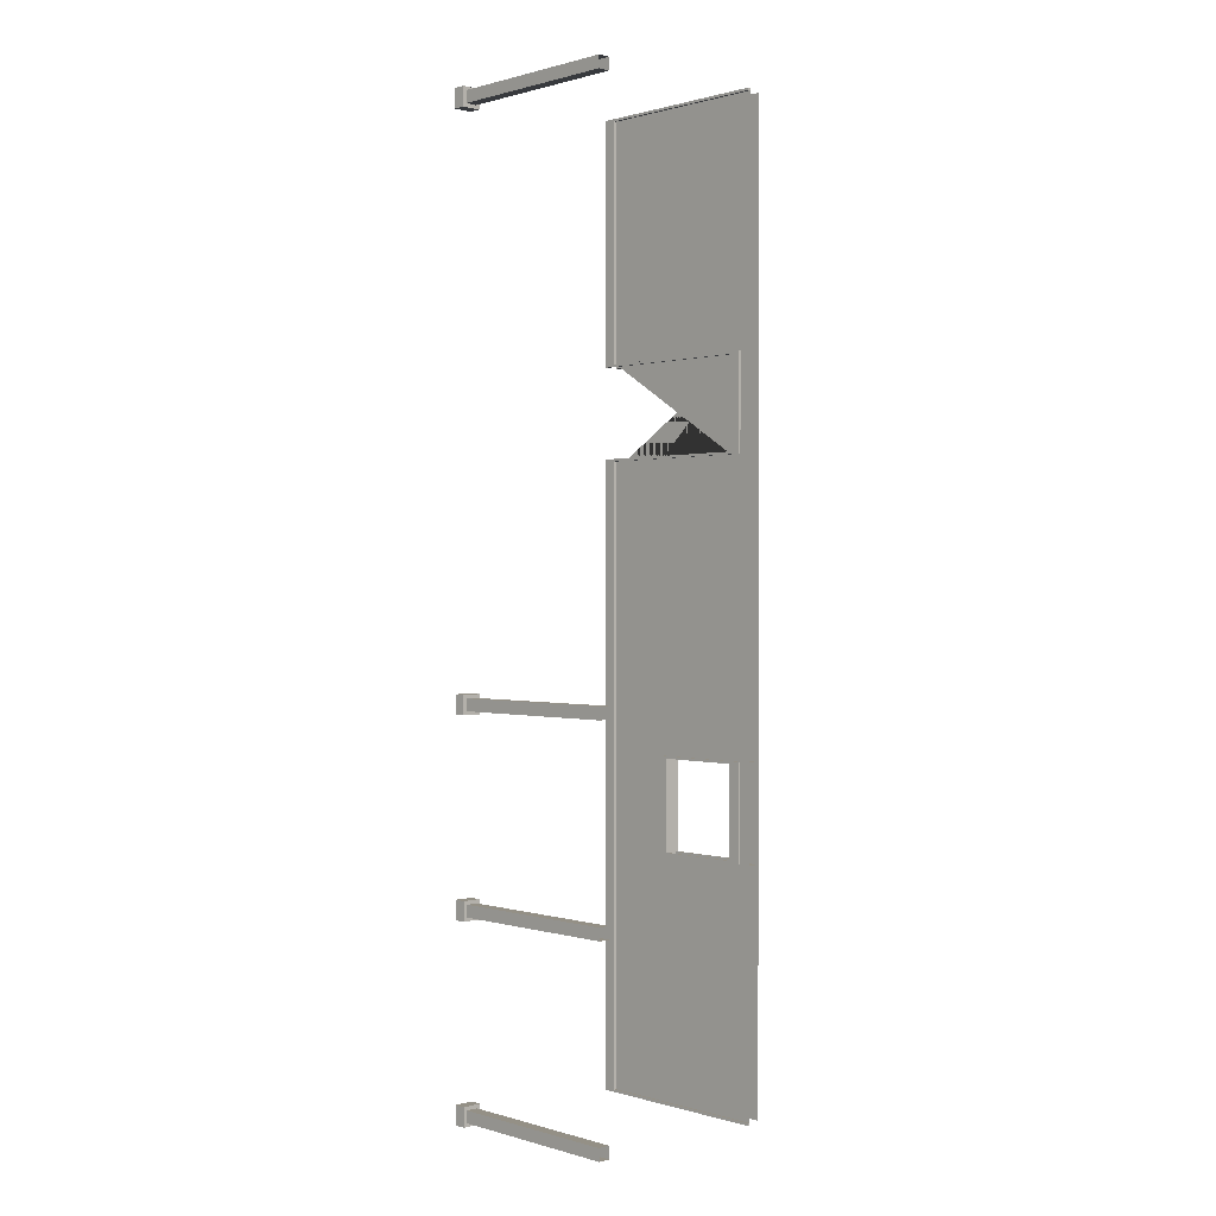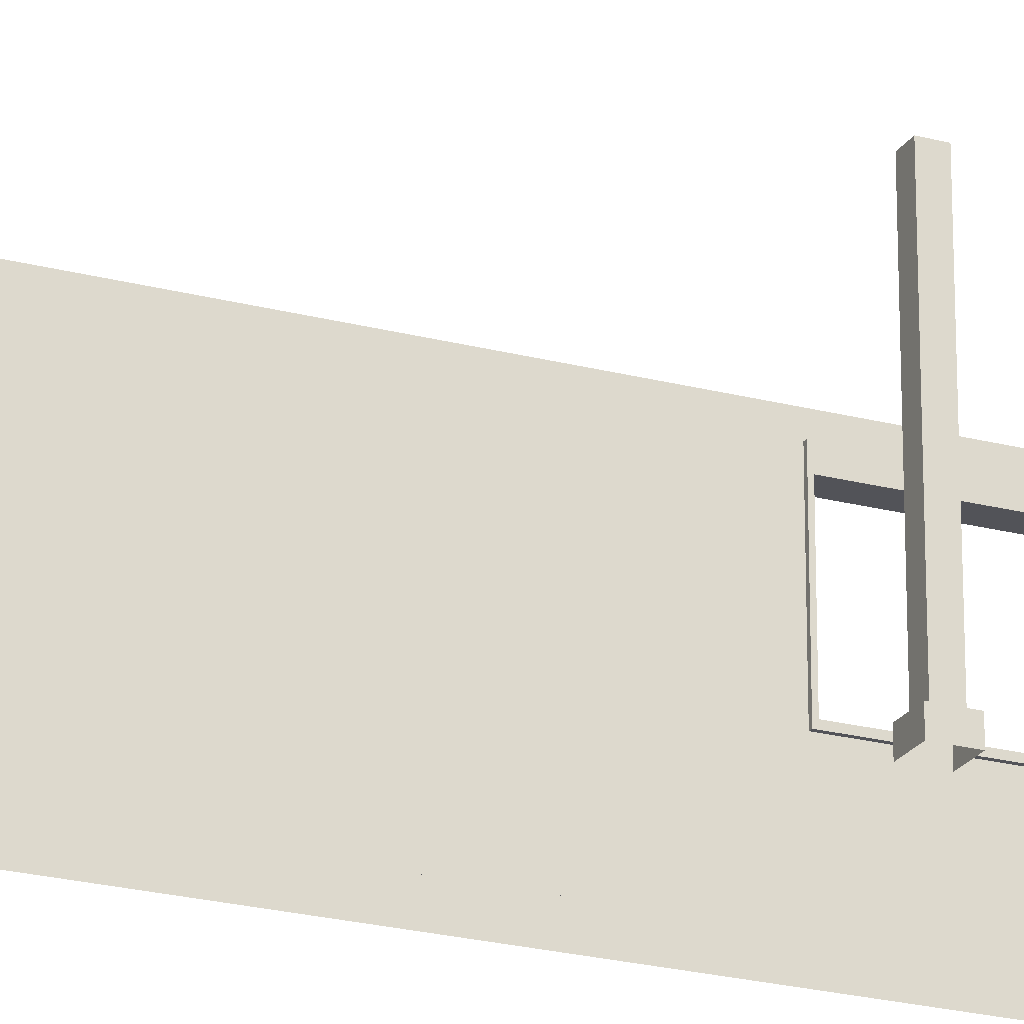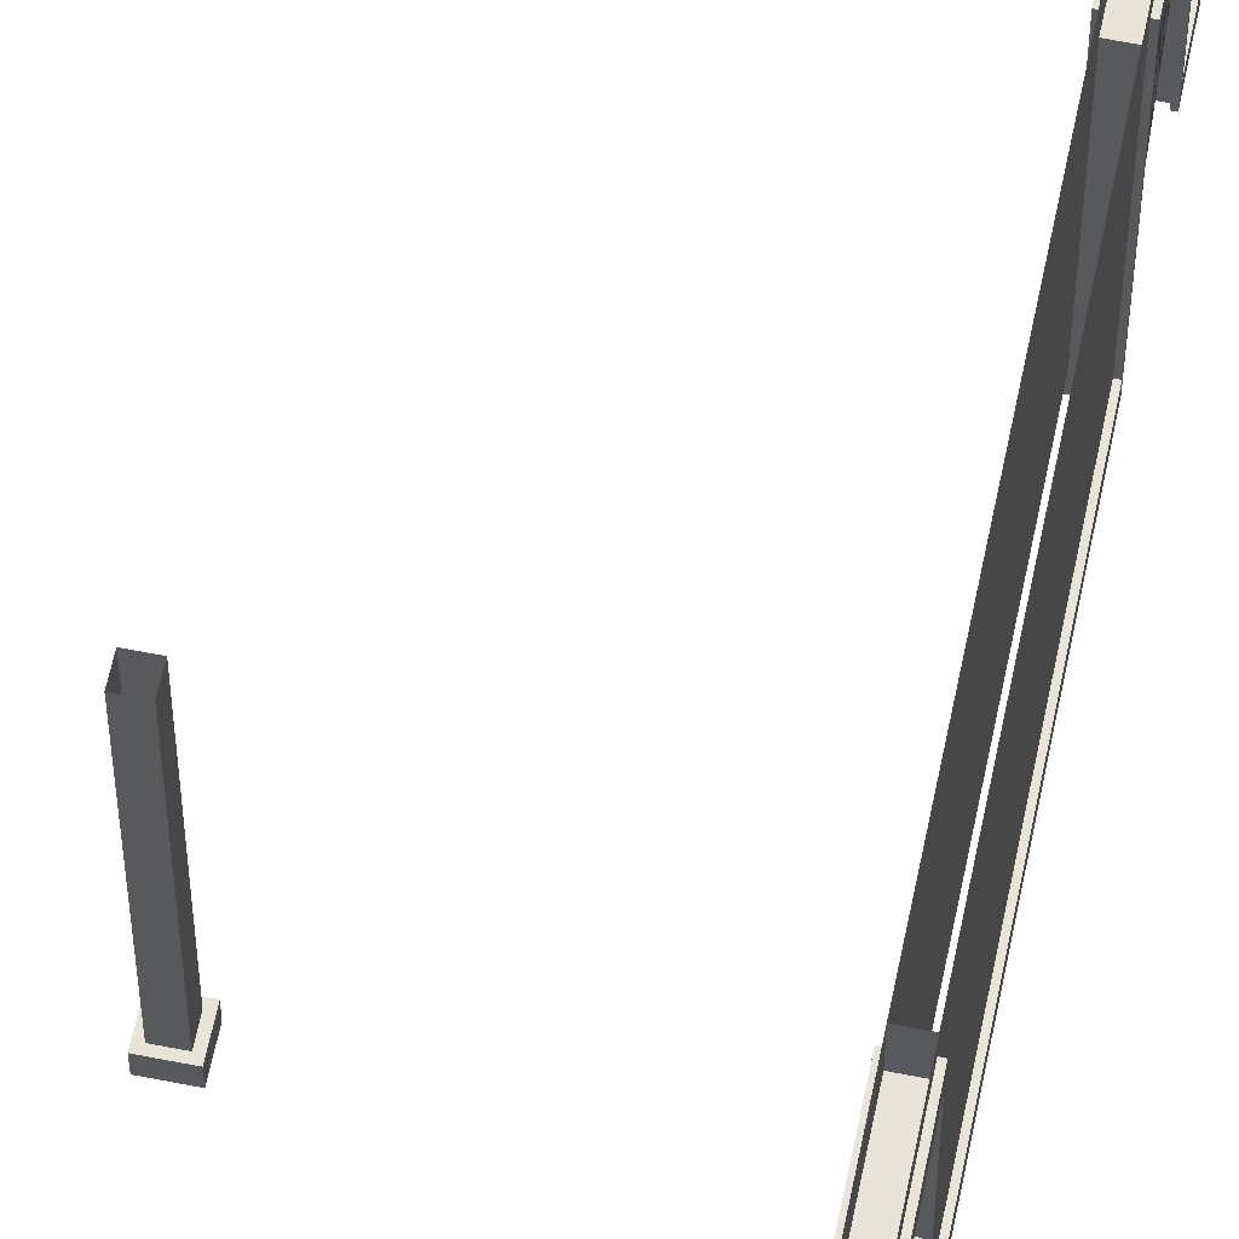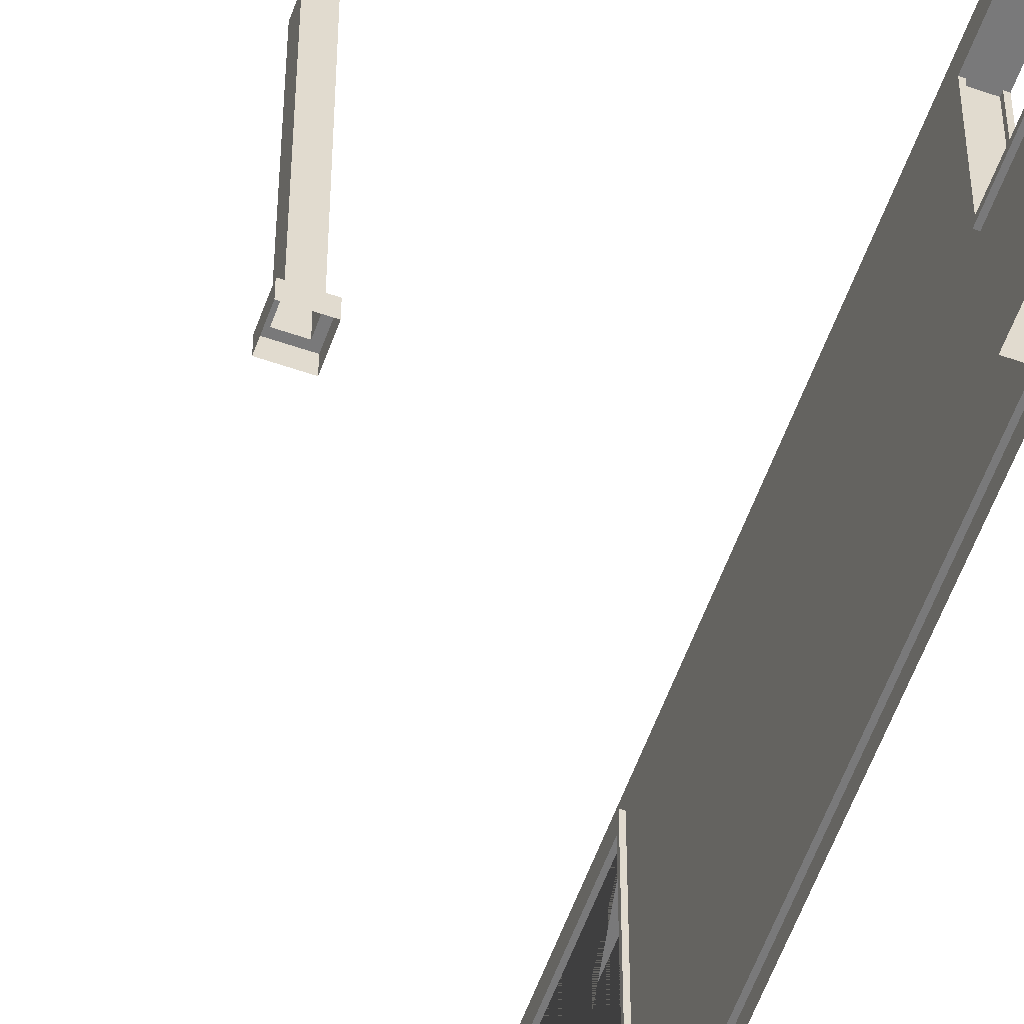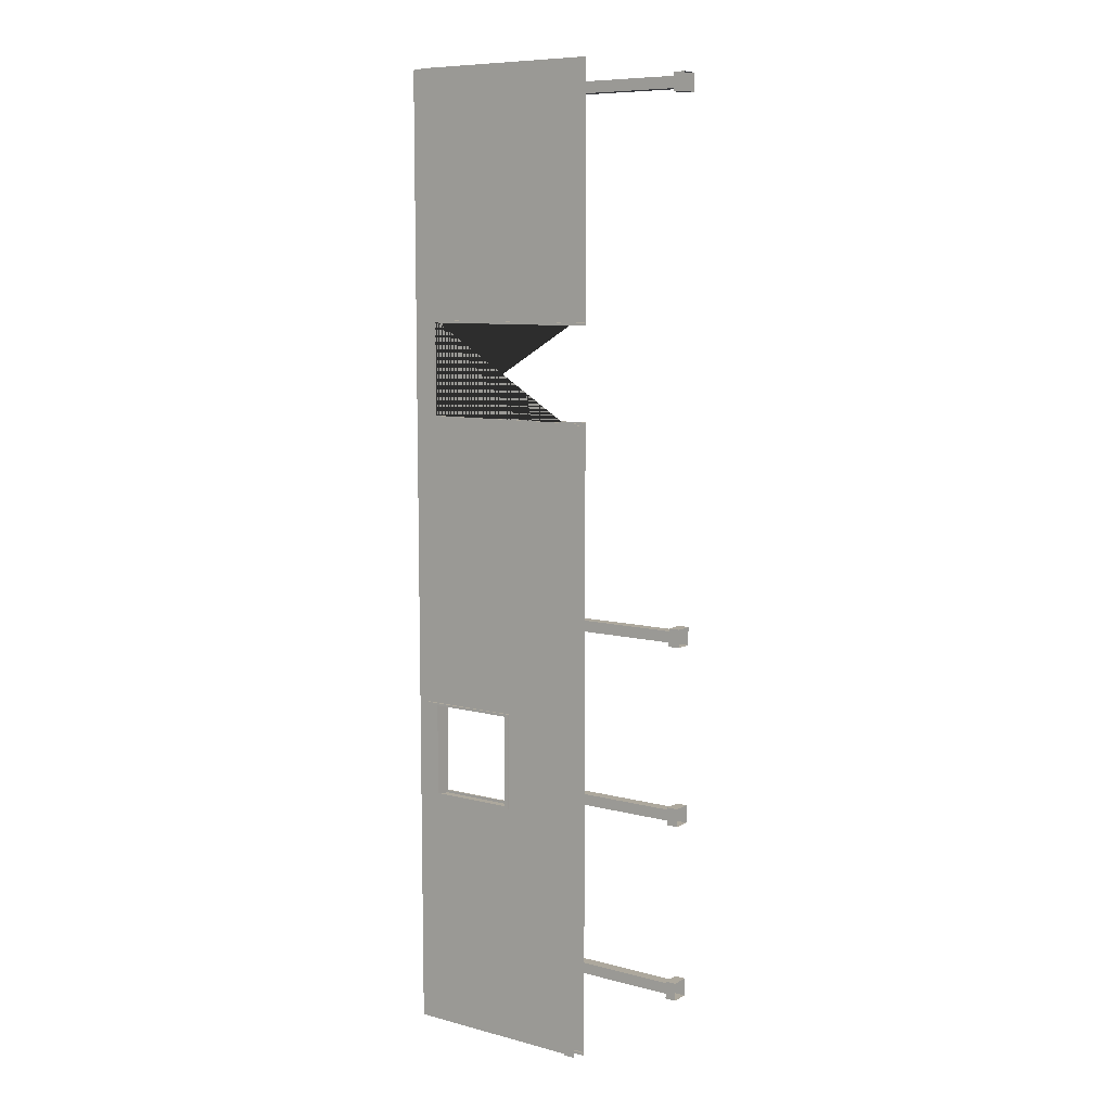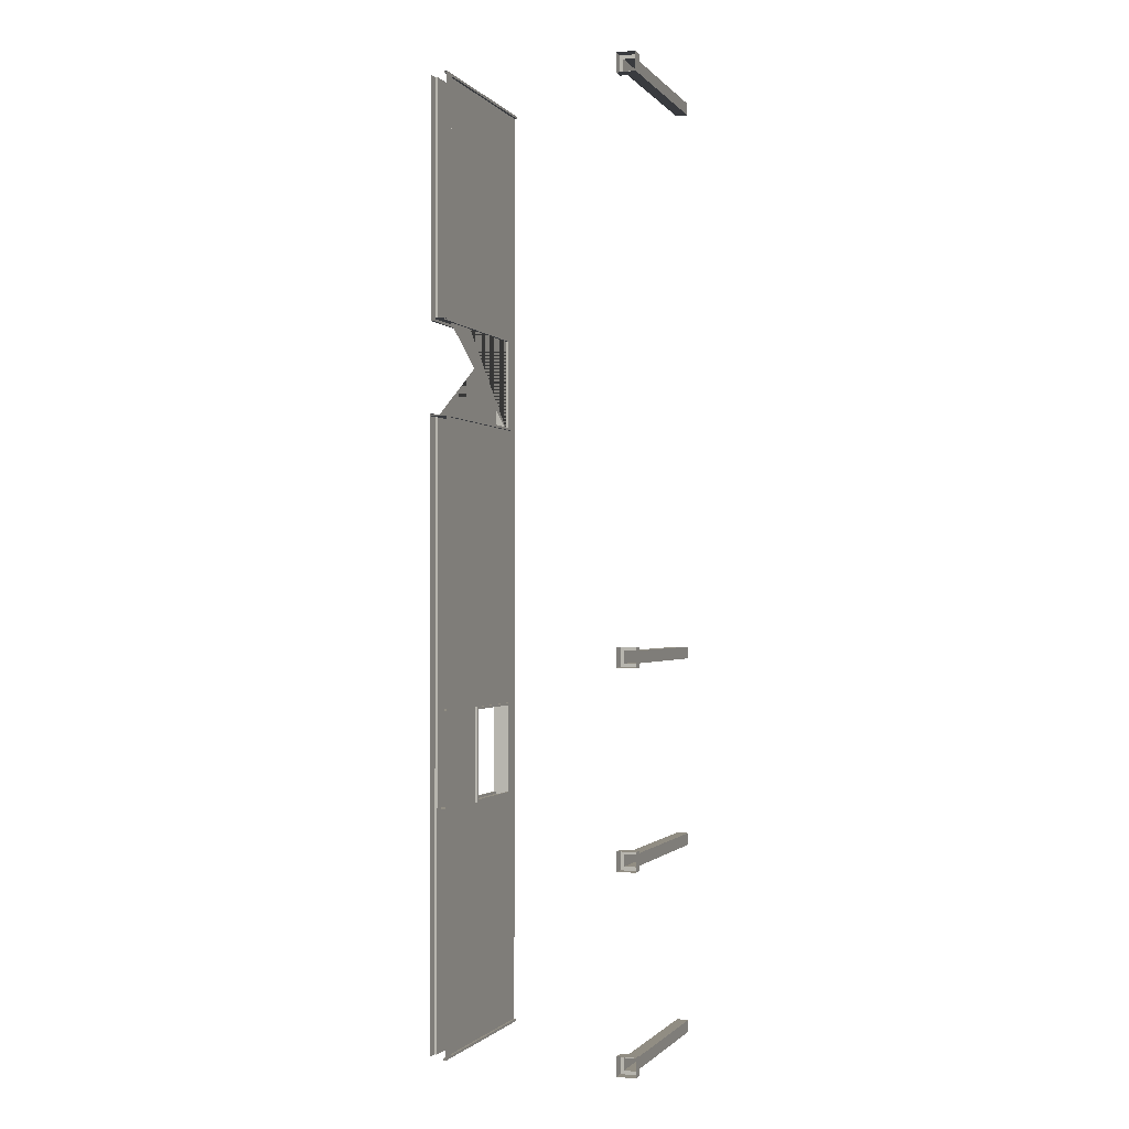
<metadata>
{"format":"obj","ext":"obj","renderer":"f3d","projection":"perspective","resolution":1024,"background":"white","views":[{"elev":0.6,"azim":-43.4,"up":"+Y"},{"elev":-22.7,"azim":-114.4,"up":"+Z"},{"elev":60.3,"azim":11.5,"up":"+Z"},{"elev":-57.8,"azim":-19.8,"up":"+Z"},{"elev":8.7,"azim":124.9,"up":"+Y"},{"elev":-1.1,"azim":-160.5,"up":"+Y"}]}
</metadata>
<code>
o Cube
v -448 2496 64
v -448 2496 1024
v -512 2496 64
v -512 2496 1024
v -448 2560 64
v -448 2560 1024
v -512 2560 64
v -512 2560 1024
v -448 -2560 64
v -448 -2560 1024
v -512 -2560 64
v -512 -2560 1024
v -448 -2496 64
v -448 -2496 1024
v -512 -2496 64
v -512 -2496 1024
v -448 -1536 64
v -448 -1536 1024
v -512 -1536 64
v -512 -1536 1024
v -448 -1472 64
v -448 -1472 1024
v -512 -1472 64
v -512 -1472 1024
v -448 -512 64
v -448 -512 1024
v -512 -512 64
v -512 -512 1024
v -448 -448 64
v -448 -448 1024
v -512 -448 64
v -512 -448 1024
v 576 512 64
v 512 512 64
v 512 512 1024
v 576 1536 1024
v 576 2560 64
v 576 2560 1024
v 512 2560 1024
v 576 -2560 64
v 576 -2560 1024
v 512 -2560 64
v 512 -1536 1024
v 499.2 -1536 64
v 499.2 -2560 64
v 499.2 1536 0
v 499.2 2560 0
v 588.8 1536 64
v 588.8 512 64
v 588.8 2560 64
v 588.8 -2560 64
v 588.8 -1536 64
v 588.8 2560 0
v 588.8 -2560 0
v -531.2 2477 64
v -428.8 2477 64
v -531.2 2579 64
v -428.8 2579 64
v -531.2 -2579 64
v -428.8 -2579 64
v -531.2 -2477 64
v -428.8 -2477 64
v -531.2 -1555 64
v -428.8 -1555 64
v -531.2 -1453 64
v -428.8 -1453 64
v -531.2 -531.2 64
v -428.8 -531.2 64
v -531.2 -428.8 64
v -428.8 -428.8 64
v -531.2 2477 0
v -428.8 2477 0
v -531.2 2579 0
v -428.8 2579 0
v -531.2 -2579 0
v -428.8 -2579 0
v -531.2 -2477 0
v -428.8 -2477 0
v -531.2 -1555 0
v -428.8 -1555 0
v -531.2 -1453 0
v -428.8 -1453 0
v -531.2 -531.2 0
v -428.8 -531.2 0
v -531.2 -428.8 0
v -428.8 -428.8 0
v 512 1280 64
v 512 1536 1024
v 512 768 64
v 512 1536 64
v 512 2560 64
v 576 512 1024
v 499.2 2560 64
v 499.2 1536 64
v 499.2 1280 64
v 499.2 768 64
v 499.2 512 64
v 499.2 512 0
v 588.8 1280 64
v 588.8 768 64
v 588.8 1536 0
v 588.8 512 0
v 576 768 64
v 576 1536 64
v 576 1280 64
v 512 2560 0
v 499.2 2560 1024
v 512 2573 0
v 512 2573 1024
v 499.2 2573 0
v 499.2 2573 1024
v 512 1267 0
v 512 1267 896
v 499.2 1267 0
v 499.2 1267 896
v 512 1280 0
v 512 1280 896
v 499.2 1280 0
v 499.2 1280 896
v 512 768 0
v 512 768 896
v 499.2 768 0
v 512 780.8 0
v 512 780.8 896
v 499.2 780.8 0
v 499.2 780.8 896
v 512 -2573 0
v 512 -2573 1024
v 499.2 -2573 0
v 499.2 -2573 1024
v 512 -2560 0
v 512 -2560 1024
v 499.2 -2560 0
v 499.2 -2560 1024
v 588.8 1267 0
v 588.8 1267 896
v 576 1267 0
v 576 1267 896
v 588.8 1280 0
v 588.8 1280 896
v 576 1280 0
v 576 1280 896
v 588.8 768 0
v 588.8 768 896
v 576 768 0
v 576 768 896
v 588.8 780.8 0
v 588.8 780.8 896
v 576 780.8 0
v 576 780.8 896
v 512 -1280 64
v 576 -1536 64
v 512 -1536 64
v 512 -768 64
v 499.2 -512 0
v 499.2 -512 64
v 499.2 -1280 64
v 499.2 -768 64
v 499.2 -1536 0
v 499.2 -1280 0
v 499.2 -768 0
v 588.8 -1280 64
v 588.8 -512 64
v 588.8 -512 0
v 588.8 -768 64
v 588.8 -1280 0
v 588.8 -1536 0
v 588.8 -768 0
v 576 -768 64
v 576 -512 64
v 576 -512 1024
v 512 -512 64
v 512 -512 1024
v 576 -1536 1024
v 576 -1280 64
v 576 -1280 1024
v 576 -1280 896
v 512 -1280 896
v 512 -1280 1024
v 576 -768 1024
v 512 -768 1024
v 576 -1280 448
v 512 -1280 448
v 512 768 960
v 499.2 768 896
v 499.2 768 960
v 512 1280 960
v 499.2 1280 960
v 588.8 768 960
v 576 768 960
v 588.8 1280 960
v 576 1280 960
v 512 -780.8 448
v 512 -780.8 896
v 499.2 -780.8 448
v 499.2 -780.8 896
v 512 -768 896
v 512 -1267 448
v 512 -1267 896
v 499.2 -1267 448
v 499.2 -1267 896
v 512 -1280 960
v 499.2 -1280 896
v 499.2 -1280 960
v 512 -768 960
v 499.2 -768 896
v 499.2 -768 960
v 512 -1280 428.8
v 499.2 -1280 428.8
v 499.2 -1280 448
v 512 -768 428.8
v 512 -768 448
v 499.2 -768 428.8
v 499.2 -768 448
v 576 -1267 448
v 576 -1267 896
v 588.8 -1267 448
v 588.8 -1267 896
v 576 -768 448
v 576 -768 896
v 588.8 -768 448
v 588.8 -768 896
v 576 -780.8 448
v 576 -780.8 896
v 588.8 -780.8 448
v 588.8 -780.8 896
v 576 -768 960
v 588.8 -768 960
v 576 -1280 960
v 588.8 -1280 896
v 588.8 -1280 960
v 576 -768 428.8
v 588.8 -768 428.8
v 576 -1280 428.8
v 588.8 -1280 428.8
v 588.8 -1280 448
f 1 2 4 3
f 3 4 8 7
f 7 8 6 5
f 5 6 2 1
f 9 10 12 11
f 11 12 16 15
f 15 16 14 13
f 13 14 10 9
f 29 25 68 70
f 17 18 20 19
f 19 20 24 23
f 23 24 22 21
f 21 22 18 17
f 15 13 62 61
f 25 26 28 27
f 27 28 32 31
f 31 32 30 29
f 29 30 26 25
f 152 40 51 52
f 45 44 159 133
f 94 93 47 46
f 156 97 98 155
f 42 153 44 45
f 172 34 97 156
f 52 51 54 167
f 50 48 101 53
f 49 163 164 102
f 37 104 48 50
f 33 170 163 49
f 23 21 66 65
f 3 7 57 55
f 31 29 70 69
f 11 15 61 59
f 19 23 65 63
f 60 59 75 76
f 66 64 80 82
f 61 62 78 77
f 55 57 73 71
f 63 65 81 79
f 69 70 86 85
f 68 67 83 84
f 57 58 74 73
f 62 60 76 78
f 56 55 71 72
f 59 61 77 75
f 65 66 82 81
f 70 68 84 86
f 64 63 79 80
f 58 56 72 74
f 67 69 85 83
f 7 5 58 57
f 21 17 64 66
f 13 9 60 62
f 25 27 67 68
f 5 1 56 58
f 17 19 63 64
f 9 11 59 60
f 27 31 69 67
f 1 3 55 56
f 121 117 142 146
f 34 89 96 97
f 95 118 139 99
f 97 96 122 98
f 95 94 46 118
f 87 90 94 95
f 90 91 93 94
f 100 49 102 143
f 48 99 139 101
f 103 33 49 100
f 122 96 100 143
f 104 105 99 48
f 142 117 87 105
f 121 146 103 89
f 106 39 107 47
f 47 107 111 110
f 110 111 109 108
f 108 109 39 106
f 112 113 115 114
f 114 115 119 118
f 118 119 117 116
f 116 117 113 112
f 120 121 185 122
f 122 185 126 125
f 125 126 124 123
f 123 124 121 120
f 127 128 130 129
f 129 130 134 133
f 133 134 132 131
f 131 132 128 127
f 135 136 138 137
f 137 138 142 141
f 141 142 140 139
f 139 140 136 135
f 143 144 146 145
f 145 146 150 149
f 149 150 148 147
f 147 148 144 143
f 107 39 109 111
f 128 132 134 130
f 175 152 52 162 165 163 170 169
f 162 52 167 166 168 164 163 165
f 157 158 156 155 161 160 159 44
f 151 154 172 156 158 157 44 153
f 169 180 181 154
f 151 179 176 175
f 178 197 220 177
f 212 183 182 219
f 121 184 186 185
f 185 186 188 119
f 119 188 187 117
f 185 119 117 121
f 188 186 184 187
f 144 189 190 146
f 142 192 191 140
f 140 191 189 144
f 146 142 140 144
f 192 190 189 191
f 193 194 196 195
f 195 196 206 214
f 214 206 197 212
f 212 197 194 193
f 183 178 203 210
f 210 203 201 200
f 200 201 199 198
f 198 199 178 183
f 178 202 204 203
f 203 204 207 206
f 206 207 205 197
f 203 206 197 178
f 207 204 202 205
f 208 183 210 209
f 209 210 214 213
f 213 214 212 211
f 209 213 211 208
f 214 210 183 212
f 215 216 218 217
f 217 218 230 236
f 236 230 177 182
f 182 177 216 215
f 219 220 222 221
f 221 222 226 225
f 225 226 224 223
f 223 224 220 219
f 220 227 228 222
f 222 228 231 230
f 230 231 229 177
f 222 230 177 220
f 231 228 227 229
f 232 219 221 233
f 233 221 236 235
f 235 236 182 234
f 233 235 234 232
f 236 221 219 182
f 172 173 35 34
f 90 88 39 91
f 42 132 43 153
f 121 89 34 35 88 90 87 117
f 154 181 173 172
f 153 43 179 151
f 178 179 181 197
f 151 183 212 154
f 33 92 171 170
f 37 38 36 104
f 152 174 41 40
f 142 105 104 36 92 33 103 146
f 170 171 180 169
f 175 176 174 152
f 220 180 176 177
f 169 219 182 175

</code>
